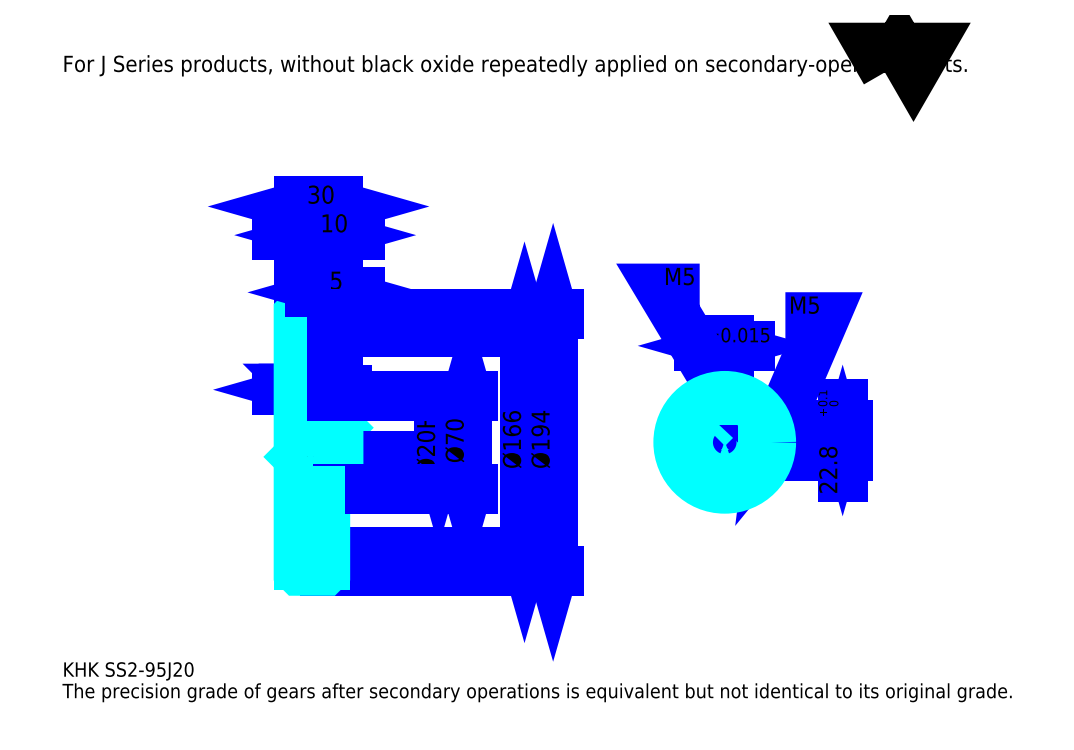
<metadata>
{"format":"dxf","ext":"dxf","renderer":"ezdxf+matplotlib","layout":"modelspace","background":"white","min_lineweight":24,"dpi":150}
</metadata>
<code>
0
SECTION
2
ENTITIES
0
TEXT
8
0
10
27.03
20
29.73
40
10.81
41
1
1
KHK SS2-95J20
7
KANJI
50
0
51
0
0
TEXT
8
0
10
27.03
20
13.51
40
10.81
41
1
1
The precision grade of gears after secondary operations is equivalent but not identical to its original grade.
7
KANJI
50
0
51
0
0
TEXT
8
0
10
27.03
20
486.5
40
12.16
41
1
1
For J Series products, without black oxide repeatedly applied on secondary-operated parts.
7
KANJI
50
0
51
0
0
POLYLINE
8
0
66
     1
70
     2
0
VERTEX
8
0
10
648.6
20
486.5
0
VERTEX
8
0
10
638.1
20
504.8
0
VERTEX
8
0
10
680.3
20
504.8
0
VERTEX
8
0
10
669.7
20
486.5
0
VERTEX
8
0
10
659.2
20
504.8
0
VERTEX
8
0
10
648.6
20
486.5
0
SEQEND
0
LINE
8
0
10
375.9
20
289.8
11
375.9
21
123.8
0
POLYLINE
8
0
66
     1
70
     2
0
VERTEX
8
0
10
378.6
20
280.3
0
VERTEX
8
0
10
375.9
20
289.8
0
VERTEX
8
0
10
373.2
20
280.3
0
SEQEND
0
POLYLINE
8
0
66
     1
70
     2
0
VERTEX
8
0
10
373.2
20
133.2
0
VERTEX
8
0
10
375.9
20
123.8
0
VERTEX
8
0
10
378.6
20
133.2
0
SEQEND
0
LINE
8
0
10
235.4
20
289.8
11
380
21
289.8
0
LINE
8
0
10
235.4
20
123.8
11
380
21
123.8
0
TEXT
8
0
10
373.2
20
186.5
40
13.51
41
1
1
%%c166
7
KANJI
50
90
51
0
0
LINE
8
0
10
397.6
20
303.8
11
397.6
21
109.8
0
POLYLINE
8
0
66
     1
70
     2
0
VERTEX
8
0
10
400.3
20
294.3
0
VERTEX
8
0
10
397.6
20
303.8
0
VERTEX
8
0
10
394.9
20
294.3
0
SEQEND
0
POLYLINE
8
0
66
     1
70
     2
0
VERTEX
8
0
10
394.9
20
119.2
0
VERTEX
8
0
10
397.6
20
109.8
0
VERTEX
8
0
10
400.3
20
119.2
0
SEQEND
0
LINE
8
0
10
235.4
20
303.8
11
401.6
21
303.8
0
LINE
8
0
10
235.4
20
109.8
11
401.6
21
109.8
0
TEXT
8
0
10
394.9
20
186.5
40
13.51
41
1
1
%%c194
7
KANJI
50
90
51
0
0
LINE
8
0
10
237.6
20
246.5
11
193.2
21
246.5
0
POLYLINE
8
0
66
     1
70
     2
0
VERTEX
8
0
10
209.4
20
246.5
0
VERTEX
8
0
10
208.6
20
247.3
0
VERTEX
8
0
10
210.2
20
247.3
0
VERTEX
8
0
10
210.2
20
245.6
0
VERTEX
8
0
10
208.6
20
245.6
0
VERTEX
8
0
10
208.6
20
247.3
0
VERTEX
8
0
10
209.4
20
246.5
0
VERTEX
8
0
10
210.2
20
245.6
0
VERTEX
8
0
10
210.2
20
247.3
0
VERTEX
8
0
10
209.4
20
246.5
0
SEQEND
0
POLYLINE
8
0
66
     1
70
     2
0
VERTEX
8
0
10
221.4
20
246.5
0
VERTEX
8
0
10
220.6
20
247.3
0
VERTEX
8
0
10
222.2
20
247.3
0
VERTEX
8
0
10
222.2
20
245.6
0
VERTEX
8
0
10
220.6
20
245.6
0
VERTEX
8
0
10
220.6
20
247.3
0
VERTEX
8
0
10
221.4
20
246.5
0
VERTEX
8
0
10
222.2
20
245.6
0
VERTEX
8
0
10
222.2
20
247.3
0
VERTEX
8
0
10
221.4
20
246.5
0
SEQEND
0
TEXT
8
0
10
206.6
20
248.6
40
13.51
41
1
1
12
7
KANJI
50
0
51
0
0
LINE
8
0
10
241.6
20
246.5
11
205.2
21
246.5
0
POLYLINE
8
0
66
     1
70
     2
0
VERTEX
8
0
10
211.9
20
243.8
0
VERTEX
8
0
10
221.4
20
246.5
0
VERTEX
8
0
10
211.9
20
249.2
0
SEQEND
0
POLYLINE
8
0
66
     1
70
     2
0
VERTEX
8
0
10
234.9
20
249.2
0
VERTEX
8
0
10
225.4
20
246.5
0
VERTEX
8
0
10
234.9
20
243.8
0
SEQEND
0
TEXT
8
0
10
233.5
20
248.6
40
13.51
41
1
1
4
7
KANJI
50
0
51
0
0
LINE
8
0
10
225.6
20
246.5
11
189.2
21
246.5
0
POLYLINE
8
0
66
     1
70
     2
0
VERTEX
8
0
10
195.9
20
243.8
0
VERTEX
8
0
10
205.4
20
246.5
0
VERTEX
8
0
10
195.9
20
249.2
0
SEQEND
0
POLYLINE
8
0
66
     1
70
     2
0
VERTEX
8
0
10
218.9
20
249.2
0
VERTEX
8
0
10
209.4
20
246.5
0
VERTEX
8
0
10
218.9
20
243.8
0
SEQEND
0
TEXT
8
0
10
188.5
20
248.6
40
13.51
41
1
1
4
7
KANJI
50
0
51
0
0
ARC
8
0
10
207.4
20
243.8
40
2
50
270
51
0
0
ARC
8
0
10
207.4
20
169.8
40
2
50
0
51
90
0
LINE
8
DASHDOT
10
197.3
20
301.8
11
233.5
21
301.8
0
LINE
8
DASHDOT
10
197.3
20
111.8
11
233.5
21
111.8
0
LINE
8
DASHDOT
10
197.3
20
206.8
11
243.5
21
206.8
0
LINE
8
0
10
225.4
20
303.3
11
225.4
21
303.8
0
LINE
8
0
10
205.4
20
303.3
11
205.4
21
303.8
0
LINE
8
0
10
224.9
20
303.8
11
235.4
21
303.8
0
LINE
8
0
10
224.9
20
109.8
11
235.4
21
109.8
0
LINE
8
0
10
205.4
20
299.3
11
225.4
21
299.3
0
LINE
8
0
10
205.4
20
114.3
11
225.4
21
114.3
0
LINE
8
0
10
235.4
20
217.8
11
234.4
21
216.8
0
LINE
8
0
10
235.4
20
195.8
11
234.4
21
196.8
0
LINE
8
0
10
205.4
20
195.8
11
206.4
21
196.8
0
LINE
8
0
10
205.4
20
241.8
11
207.4
21
241.8
0
LINE
8
0
10
205.4
20
171.8
11
207.4
21
171.8
0
POLYLINE
8
0
66
     1
70
     2
0
VERTEX
8
0
10
221.4
20
243.8
0
VERTEX
8
0
10
221.4
20
281.9
0
VERTEX
8
0
10
225.4
20
289.8
0
SEQEND
0
POLYLINE
8
0
66
     1
70
     2
0
VERTEX
8
0
10
209.4
20
243.8
0
VERTEX
8
0
10
209.4
20
281.9
0
VERTEX
8
0
10
205.4
20
289.8
0
SEQEND
0
POLYLINE
8
0
66
     1
70
     2
0
VERTEX
8
0
10
221.4
20
169.8
0
VERTEX
8
0
10
221.4
20
131.6
0
VERTEX
8
0
10
225.4
20
123.8
0
SEQEND
0
POLYLINE
8
0
66
     1
70
     2
0
VERTEX
8
0
10
209.4
20
169.8
0
VERTEX
8
0
10
209.4
20
131.6
0
VERTEX
8
0
10
205.4
20
123.8
0
SEQEND
0
POLYLINE
8
0
66
     1
70
     2
0
VERTEX
8
0
10
205.4
20
217.8
0
VERTEX
8
0
10
206.4
20
216.8
0
VERTEX
8
0
10
206.4
20
196.8
0
VERTEX
8
0
10
234.4
20
196.8
0
VERTEX
8
0
10
234.4
20
216.8
0
VERTEX
8
0
10
206.4
20
216.8
0
SEQEND
0
LINE
8
0
10
225.4
20
123.8
11
235.4
21
123.8
0
LINE
8
0
10
225.4
20
289.8
11
235.4
21
289.8
0
LINE
8
0
10
235.4
20
240.8
11
235.4
21
303.8
0
LINE
8
0
10
205.4
20
384.8
11
235.4
21
384.8
0
POLYLINE
8
0
66
     1
70
     2
0
VERTEX
8
0
10
214.9
20
387.5
0
VERTEX
8
0
10
205.4
20
384.8
0
VERTEX
8
0
10
214.9
20
382.1
0
SEQEND
0
POLYLINE
8
0
66
     1
70
     2
0
VERTEX
8
0
10
225.9
20
382.1
0
VERTEX
8
0
10
235.4
20
384.8
0
VERTEX
8
0
10
225.9
20
387.5
0
SEQEND
0
LINE
8
0
10
205.4
20
303.8
11
205.4
21
388.9
0
LINE
8
0
10
235.4
20
303.8
11
235.4
21
388.9
0
TEXT
8
0
10
211.6
20
387
40
13.51
41
1
1
30
7
KANJI
50
0
51
0
0
LINE
8
0
10
241.6
20
363.2
11
189.2
21
363.2
0
POLYLINE
8
0
66
     1
70
     2
0
VERTEX
8
0
10
195.9
20
360.5
0
VERTEX
8
0
10
205.4
20
363.2
0
VERTEX
8
0
10
195.9
20
365.9
0
SEQEND
0
POLYLINE
8
0
66
     1
70
     2
0
VERTEX
8
0
10
234.9
20
365.9
0
VERTEX
8
0
10
225.4
20
363.2
0
VERTEX
8
0
10
234.9
20
360.5
0
SEQEND
0
LINE
8
0
10
225.4
20
303.8
11
225.4
21
367.3
0
TEXT
8
0
10
206.6
20
365.4
40
13.51
41
1
1
20
7
KANJI
50
0
51
0
0
LINE
8
0
10
251.6
20
363.2
11
209.2
21
363.2
0
POLYLINE
8
0
66
     1
70
     2
0
VERTEX
8
0
10
215.9
20
360.5
0
VERTEX
8
0
10
225.4
20
363.2
0
VERTEX
8
0
10
215.9
20
365.9
0
SEQEND
0
POLYLINE
8
0
66
     1
70
     2
0
VERTEX
8
0
10
244.9
20
365.9
0
VERTEX
8
0
10
235.4
20
363.2
0
VERTEX
8
0
10
244.9
20
360.5
0
SEQEND
0
TEXT
8
0
10
221.6
20
365.4
40
13.51
41
1
1
10
7
KANJI
50
0
51
0
0
LINE
8
DASHDOT
10
527.2
20
255.3
11
527.2
21
163.6
0
LINE
8
DASHDOT
10
484.1
20
206.8
11
570.3
21
206.8
0
LINE
8
0
10
546.4
20
279.6
11
507.9
21
279.6
0
POLYLINE
8
0
66
     1
70
     2
0
VERTEX
8
0
10
514.7
20
276.9
0
VERTEX
8
0
10
524.2
20
279.6
0
VERTEX
8
0
10
514.7
20
282.3
0
SEQEND
0
POLYLINE
8
0
66
     1
70
     2
0
VERTEX
8
0
10
539.6
20
282.3
0
VERTEX
8
0
10
530.2
20
279.6
0
VERTEX
8
0
10
539.6
20
276.9
0
SEQEND
0
LINE
8
0
10
524.2
20
219.6
11
524.2
21
283.6
0
LINE
8
0
10
530.2
20
219.6
11
530.2
21
283.6
0
TEXT
8
0
10
499.3
20
282.3
40
13.51
41
1
1
6
7
KANJI
50
0
51
0
0
TEXT
8
0
10
512.6
20
282.3
40
10.81
41
1
1
%%p0.015
7
KANJI
50
0
51
0
0
LINE
8
0
10
616.2
20
180.5
11
616.2
21
235.8
0
POLYLINE
8
0
66
     1
70
     2
0
VERTEX
8
0
10
613.5
20
229
0
VERTEX
8
0
10
616.2
20
219.6
0
VERTEX
8
0
10
618.9
20
229
0
SEQEND
0
POLYLINE
8
0
66
     1
70
     2
0
VERTEX
8
0
10
618.9
20
187.3
0
VERTEX
8
0
10
616.2
20
196.8
0
VERTEX
8
0
10
613.5
20
187.3
0
SEQEND
0
LINE
8
0
10
530.2
20
219.6
11
620.3
21
219.6
0
LINE
8
0
10
527.2
20
196.8
11
620.3
21
196.8
0
TEXT
8
0
10
612.2
20
167.3
40
13.51
41
1
1
22.8
7
KANJI
50
90
51
0
0
TEXT
8
0
10
613
20
225.8
40
6.757
41
1
1

7
KANJI
50
90
51
0
0
TEXT
8
0
10
604.6
20
225.8
40
6.757
41
1
1
+
7
KANJI
50
90
51
0
0
TEXT
8
0
10
613
20
233.4
40
6.757
41
1
1
0
7
KANJI
50
90
51
0
0
TEXT
8
0
10
604.6
20
233.4
40
6.757
41
1
1
0.1
7
KANJI
50
90
51
0
0
ARC
8
0
10
527.2
20
206.8
40
10
50
107.5
51
72.54
0
POLYLINE
8
0
66
     1
70
     2
0
VERTEX
8
0
10
530.2
20
216.3
0
VERTEX
8
0
10
530.2
20
219.6
0
VERTEX
8
0
10
524.2
20
219.6
0
VERTEX
8
0
10
524.2
20
216.3
0
SEQEND
0
LINE
8
0
10
205.4
20
219.6
11
235.4
21
219.6
0
POLYLINE
8
DASHDOT
66
     1
70
     2
0
VERTEX
8
DASHDOT
10
230.4
20
249.9
0
VERTEX
8
DASHDOT
10
230.4
20
211.4
0
SEQEND
0
POLYLINE
8
0
66
     1
70
     2
0
VERTEX
8
0
10
232.9
20
241.8
0
VERTEX
8
0
10
232.9
20
219.6
0
SEQEND
0
POLYLINE
8
0
66
     1
70
     2
0
VERTEX
8
0
10
227.9
20
241.8
0
VERTEX
8
0
10
227.9
20
219.6
0
SEQEND
0
POLYLINE
8
0
66
     1
70
     2
0
VERTEX
8
0
10
232.5
20
241.8
0
VERTEX
8
0
10
232.5
20
219.6
0
SEQEND
0
POLYLINE
8
0
66
     1
70
     2
0
VERTEX
8
0
10
228.3
20
241.8
0
VERTEX
8
0
10
228.3
20
219.6
0
SEQEND
0
POLYLINE
8
0
66
     1
70
     2
0
VERTEX
8
0
10
527.2
20
241.8
0
VERTEX
8
0
10
478.5
20
322.8
0
VERTEX
8
0
10
508.2
20
322.8
0
SEQEND
0
POLYLINE
8
0
66
     1
70
     2
0
VERTEX
8
0
10
520
20
248.5
0
VERTEX
8
0
10
527.2
20
241.8
0
VERTEX
8
0
10
524.6
20
251.3
0
SEQEND
0
TEXT
8
0
10
481.2
20
325.5
40
12.97
41
1
1
M5
7
KANJI
50
0
51
0
0
POLYLINE
8
0
66
     1
70
     2
0
VERTEX
8
0
10
524.7
20
219.6
0
VERTEX
8
0
10
524.7
20
241.7
0
SEQEND
0
POLYLINE
8
0
66
     1
70
     2
0
VERTEX
8
0
10
529.7
20
219.6
0
VERTEX
8
0
10
529.7
20
241.7
0
SEQEND
0
POLYLINE
8
0
66
     1
70
     2
0
VERTEX
8
0
10
525.1
20
219.6
0
VERTEX
8
0
10
525.1
20
241.7
0
SEQEND
0
POLYLINE
8
0
66
     1
70
     2
0
VERTEX
8
0
10
529.2
20
219.6
0
VERTEX
8
0
10
529.2
20
241.7
0
SEQEND
0
CIRCLE
8
0
10
230.4
20
206.8
40
2.5
0
CIRCLE
8
0
10
230.4
20
206.8
40
2.065
0
POLYLINE
8
DASHDOT
66
     1
70
     2
0
VERTEX
8
DASHDOT
10
219.8
20
206.8
0
VERTEX
8
DASHDOT
10
241
20
206.8
0
SEQEND
0
POLYLINE
8
DASHDOT
66
     1
70
     2
0
VERTEX
8
DASHDOT
10
230.4
20
196.1
0
VERTEX
8
DASHDOT
10
230.4
20
217.4
0
SEQEND
0
LINE
8
DASHDOT
10
230.4
20
241.8
11
230.4
21
206.8
0
LINE
8
0
10
230.4
20
241.8
11
230.4
21
303.8
0
POLYLINE
8
0
66
     1
70
     2
0
VERTEX
8
0
10
562.2
20
206.8
0
VERTEX
8
0
10
602.7
20
301.2
0
VERTEX
8
0
10
573
20
301.2
0
SEQEND
0
POLYLINE
8
0
66
     1
70
     2
0
VERTEX
8
0
10
563.4
20
216.5
0
VERTEX
8
0
10
562.2
20
206.8
0
VERTEX
8
0
10
568.4
20
214.4
0
SEQEND
0
TEXT
8
0
10
575.7
20
303.9
40
12.97
41
1
1
M5
7
KANJI
50
0
51
0
0
POLYLINE
8
0
66
     1
70
     2
0
VERTEX
8
0
10
536.8
20
209.3
0
VERTEX
8
0
10
562.1
20
209.3
0
SEQEND
0
POLYLINE
8
0
66
     1
70
     2
0
VERTEX
8
0
10
536.8
20
204.3
0
VERTEX
8
0
10
562.1
20
204.3
0
SEQEND
0
POLYLINE
8
0
66
     1
70
     2
0
VERTEX
8
0
10
536.9
20
208.8
0
VERTEX
8
0
10
562.1
20
208.8
0
SEQEND
0
POLYLINE
8
0
66
     1
70
     2
0
VERTEX
8
0
10
536.9
20
204.7
0
VERTEX
8
0
10
562.1
20
204.7
0
SEQEND
0
LINE
8
0
10
311.1
20
216.8
11
311.1
21
196.8
0
POLYLINE
8
0
66
     1
70
     2
0
VERTEX
8
0
10
308.4
20
206.2
0
VERTEX
8
0
10
311.1
20
196.8
0
VERTEX
8
0
10
313.8
20
206.2
0
SEQEND
0
LINE
8
0
10
235.4
20
196.8
11
315.1
21
196.8
0
TEXT
8
0
10
308.4
20
182.1
40
13.51
41
1
1
%%c20H7
7
KANJI
50
90
51
0
0
POLYLINE
8
0
66
     1
70
     2
0
VERTEX
8
0
10
205.4
20
195.8
0
VERTEX
8
0
10
205.4
20
110.3
0
VERTEX
8
0
10
205.9
20
109.8
0
VERTEX
8
0
10
224.9
20
109.8
0
VERTEX
8
0
10
225.4
20
110.3
0
VERTEX
8
0
10
225.4
20
171.8
0
VERTEX
8
0
10
234.4
20
171.8
0
VERTEX
8
0
10
235.4
20
172.8
0
VERTEX
8
0
10
235.4
20
240.8
0
VERTEX
8
0
10
234.4
20
241.8
0
VERTEX
8
0
10
225.4
20
241.8
0
VERTEX
8
0
10
225.4
20
303.3
0
SEQEND
0
POLYLINE
8
0
66
     1
70
     2
0
VERTEX
8
0
10
225.4
20
303.3
0
VERTEX
8
0
10
224.9
20
303.8
0
VERTEX
8
0
10
205.9
20
303.8
0
VERTEX
8
0
10
205.4
20
303.3
0
VERTEX
8
0
10
205.4
20
195.8
0
SEQEND
0
ARC
8
0
10
223.4
20
169.8
40
2
50
90
51
180
0
ARC
8
0
10
223.4
20
243.8
40
2
50
180
51
270
0
LINE
8
0
10
225.4
20
171.8
11
223.4
21
171.8
0
LINE
8
0
10
223.4
20
241.8
11
225.4
21
241.8
0
LINE
8
0
10
332.7
20
241.8
11
332.7
21
171.8
0
POLYLINE
8
0
66
     1
70
     2
0
VERTEX
8
0
10
335.4
20
232.3
0
VERTEX
8
0
10
332.7
20
241.8
0
VERTEX
8
0
10
330
20
232.3
0
SEQEND
0
POLYLINE
8
0
66
     1
70
     2
0
VERTEX
8
0
10
330
20
181.2
0
VERTEX
8
0
10
332.7
20
171.8
0
VERTEX
8
0
10
335.4
20
181.2
0
SEQEND
0
LINE
8
0
10
235.4
20
241.8
11
336.8
21
241.8
0
LINE
8
0
10
235.4
20
171.8
11
336.8
21
171.8
0
TEXT
8
0
10
330
20
190.9
40
13.51
41
1
1
%%c70
7
KANJI
50
90
51
0
0
LINE
8
0
10
221.4
20
281.9
11
221.4
21
243.8
0
LINE
8
0
10
221.4
20
169.8
11
221.4
21
131.6
0
CIRCLE
8
0
10
527.2
20
206.8
40
35
0
LINE
8
0
10
251.6
20
320
11
214.2
21
320
0
POLYLINE
8
0
66
     1
70
     2
0
VERTEX
8
0
10
220.9
20
317.3
0
VERTEX
8
0
10
230.4
20
320
0
VERTEX
8
0
10
220.9
20
322.7
0
SEQEND
0
POLYLINE
8
0
66
     1
70
     2
0
VERTEX
8
0
10
244.9
20
322.7
0
VERTEX
8
0
10
235.4
20
320
0
VERTEX
8
0
10
244.9
20
317.3
0
SEQEND
0
LINE
8
0
10
230.4
20
303.8
11
230.4
21
324
0
TEXT
8
0
10
228.5
20
322.1
40
13.51
41
1
1
5
7
KANJI
50
0
51
0
0
LINE
8
0
10
230.4
20
241.8
11
230.4
21
303.8
0
ENDSEC
0
EOF

</code>
